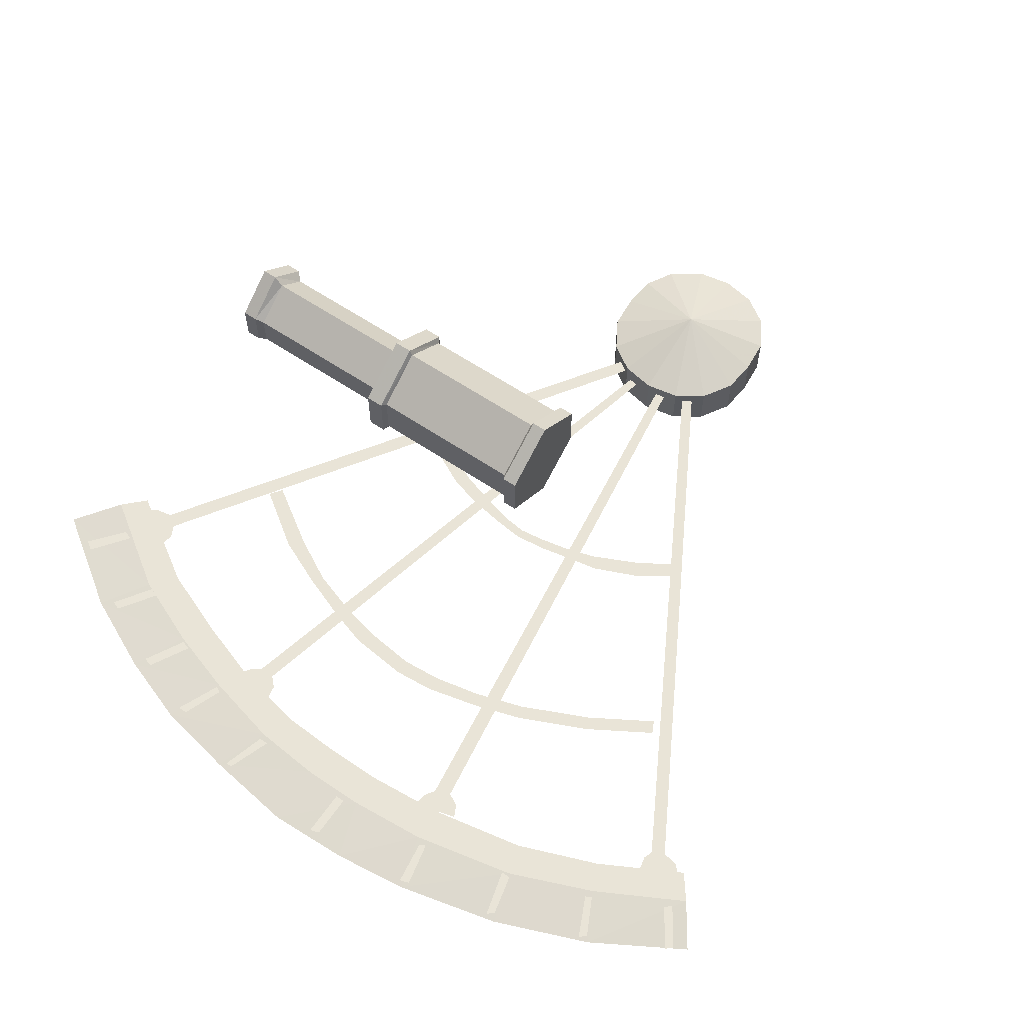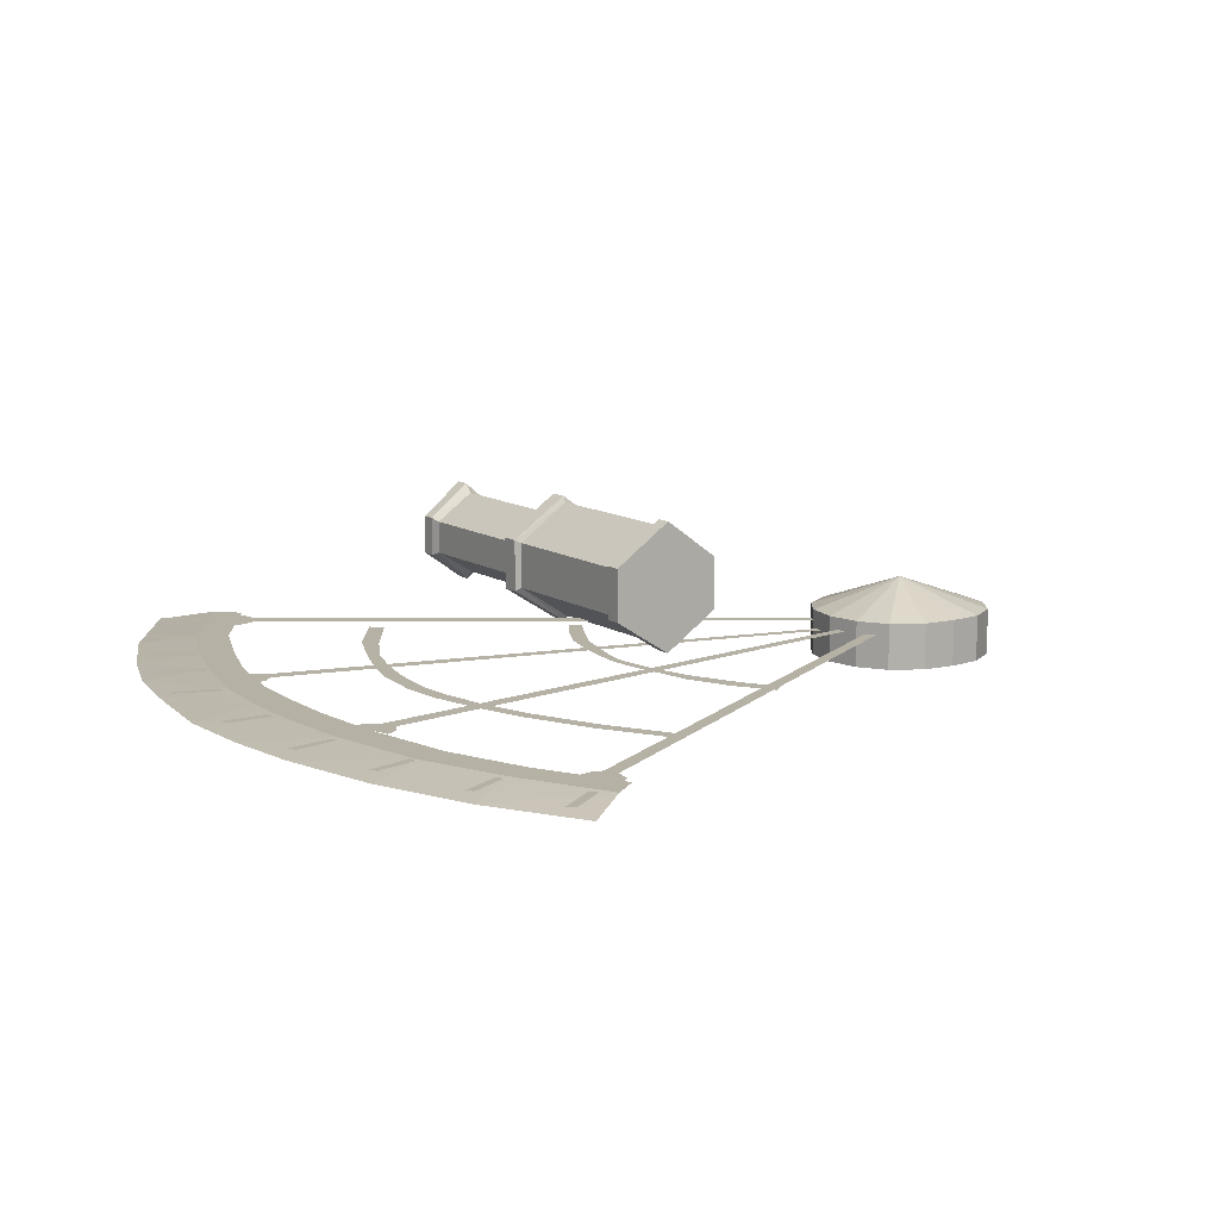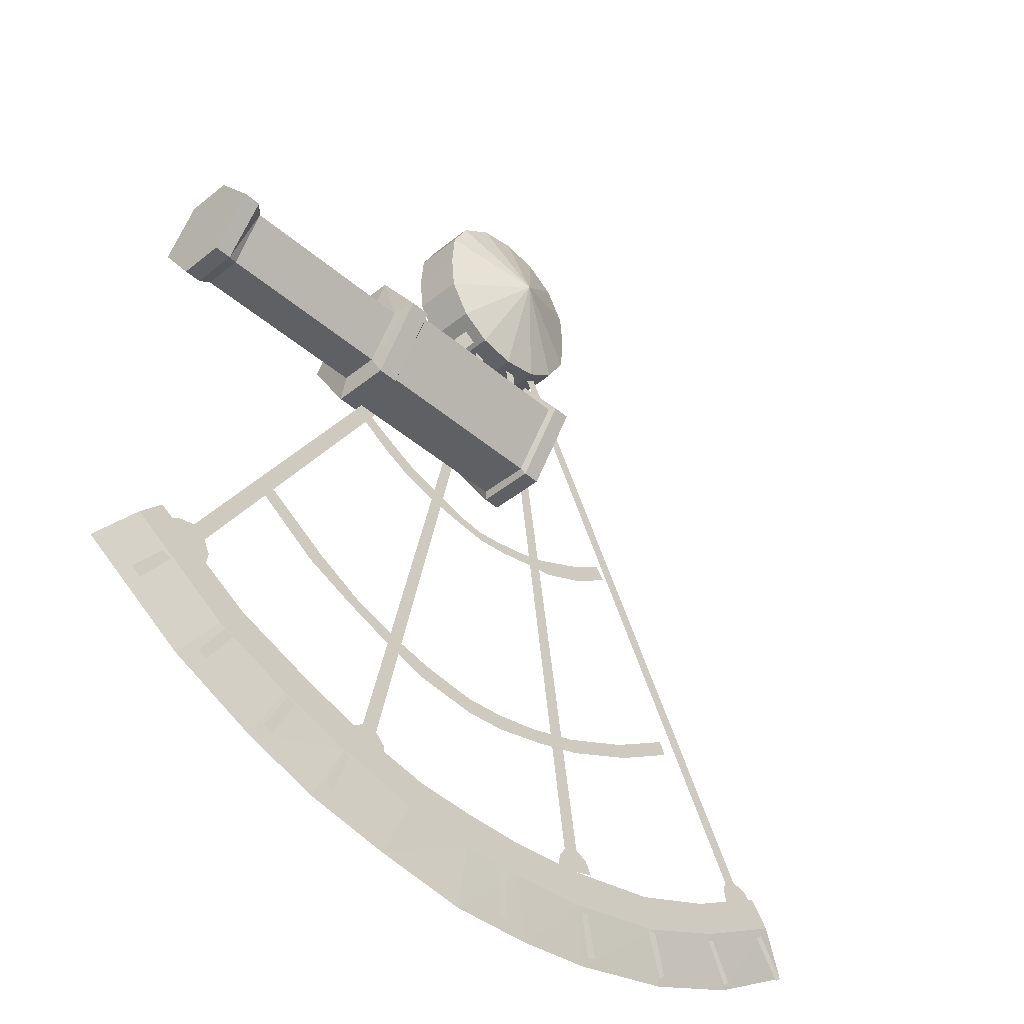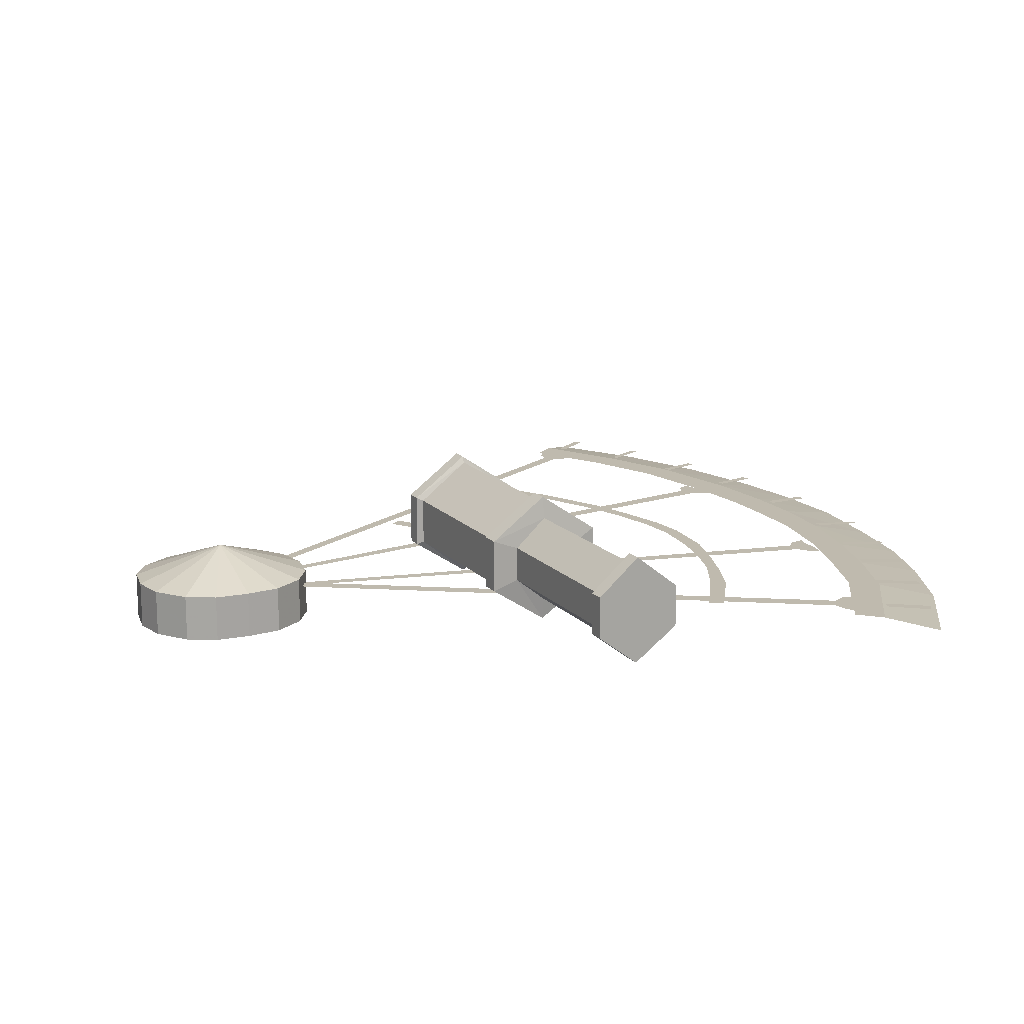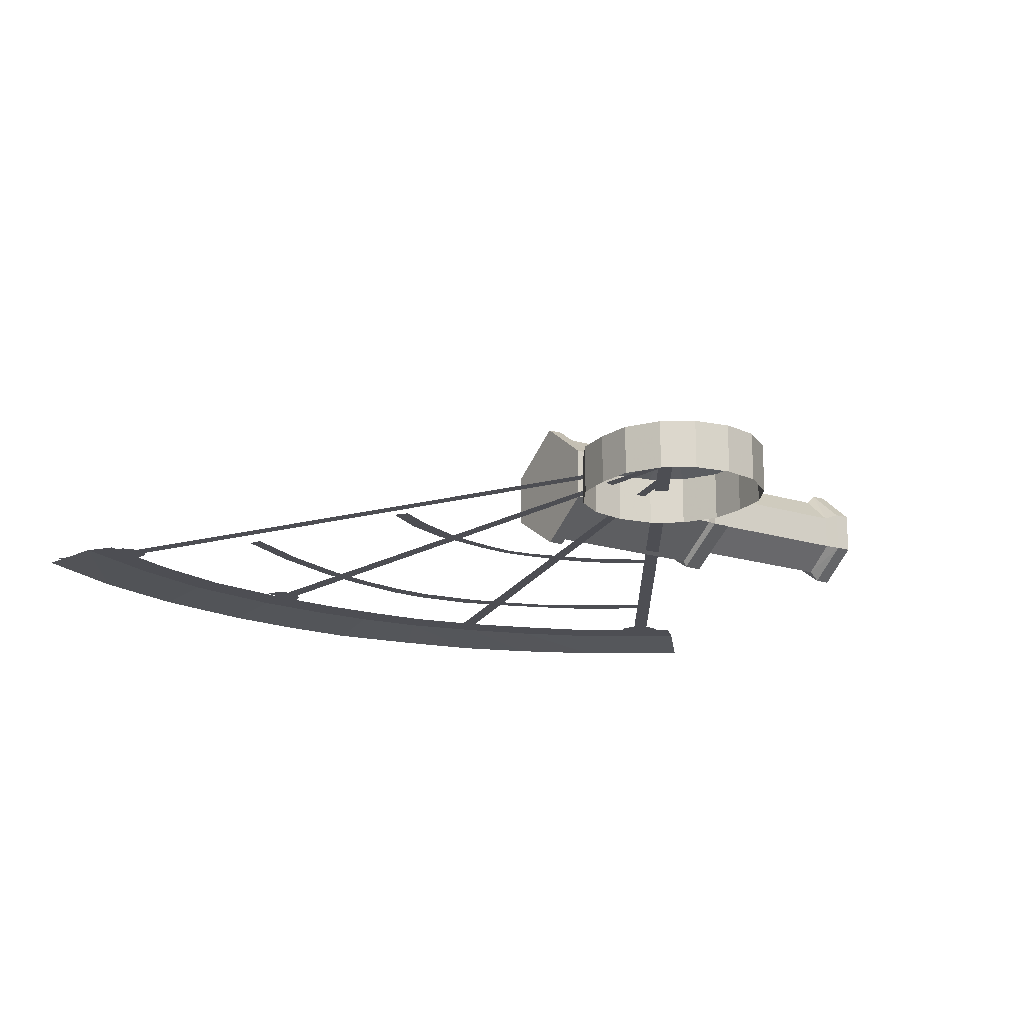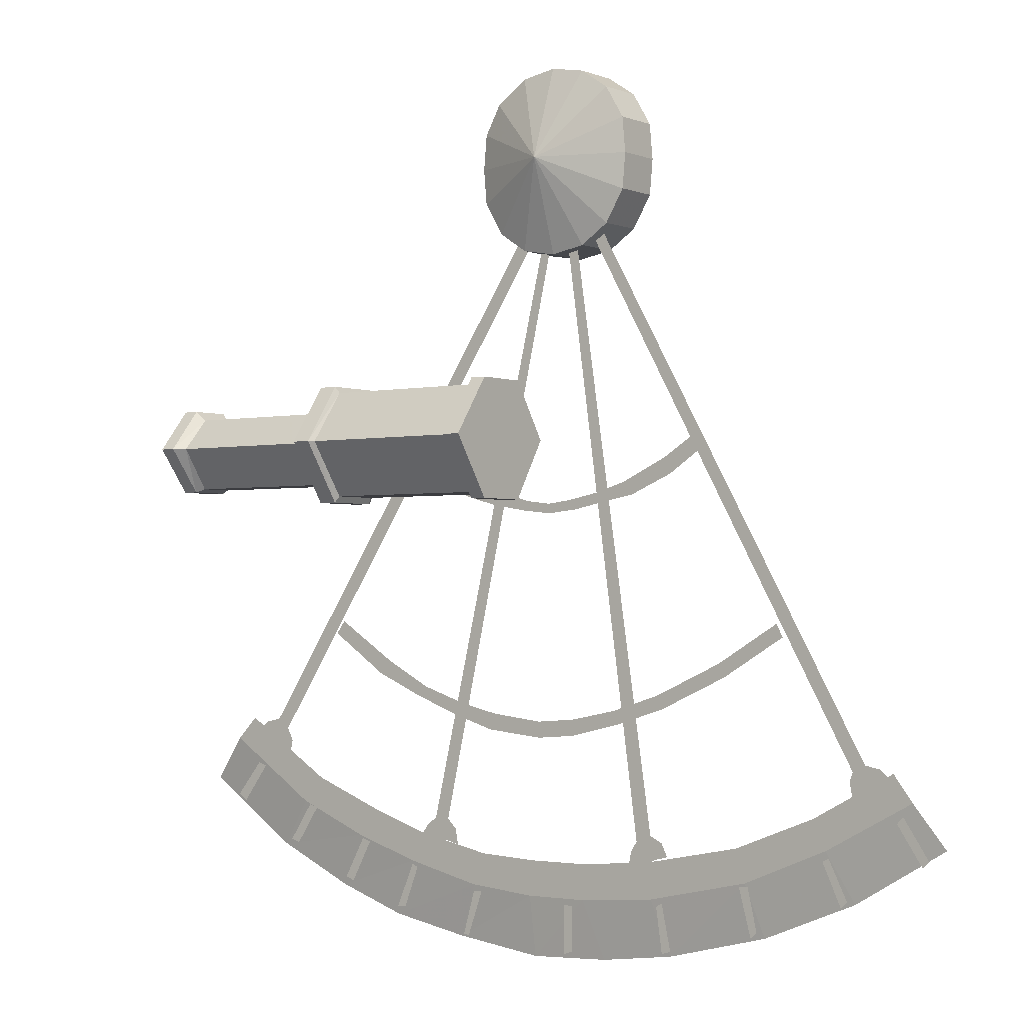
<metadata>
{"format":"obj","ext":"obj","renderer":"f3d","projection":"perspective","resolution":1024,"background":"white","views":[{"elev":61.0,"azim":-145.4,"up":"+Y"},{"elev":11.8,"azim":-123.9,"up":"+Y"},{"elev":-42.5,"azim":134.1,"up":"+Z"},{"elev":15.7,"azim":63.0,"up":"+Y"},{"elev":-17.4,"azim":-32.3,"up":"+Y"},{"elev":-2.1,"azim":-143.2,"up":"+Z"}]}
</metadata>
<code>
v 1.008 0.3359 0.4141
v 1.008 0.2578 0.5234
v 1.047 0.2578 0.5234
v 1.047 0.3359 0.4141
v 1.047 0.4375 0.4141
v 1.008 0.4375 0.4141
v 0.9844 0.3438 0.4219
v 1.008 0.5234 0.5234
v 0.9844 0.5 0.5234
v 0.9844 0.4297 0.4219
v 0.5703 0.3438 0.4219
v 0.9844 0.2812 0.5234
v 1.008 0.3359 0.625
v 1.047 0.3359 0.625
v 1.047 0.4375 0.625
v 1.047 0.5234 0.5234
v 1.008 0.4375 0.625
v 0.9844 0.4297 0.6016
v 0.9844 0.3438 0.6016
v 0.5703 0.4297 0.6016
v 0.5703 0.5 0.5234
v 0.5703 0.4297 0.4219
v 0.5625 0.3203 0.375
v 0.5703 0.2812 0.5234
v 0.5703 0.3438 0.6016
v 0.5625 0.4531 0.6641
v 0.08594 0.4531 0.375
v 0.08594 0.5547 0.5234
v 0.04688 0.5547 0.5234
v 0.04688 0.4531 0.375
v 0.04688 0.3203 0.375
v 0.08594 0.3203 0.375
v 0.09375 0.4453 0.3906
v 0.09375 0.5391 0.5234
v 0.08594 0.4531 0.6641
v 0.04688 0.4531 0.6641
v 0.04688 0.3203 0.6641
v 0.04688 0.2266 0.5234
v 0.08594 0.2266 0.5234
v 0.09375 0.2422 0.5234
v 0.09375 0.3281 0.3906
v 0.5078 0.4453 0.3906
v 0.5078 0.5391 0.5234
v 0.09375 0.4453 0.6484
v 0.09375 0.3281 0.6484
v 0.08594 0.3203 0.6641
v 0.5078 0.3281 0.6484
v 0.5078 0.2422 0.5234
v 0.5078 0.3281 0.3906
v 0.5156 0.4531 0.375
v 0.5156 0.5547 0.5234
v 0.5078 0.4453 0.6484
v 0.5156 0.3203 0.6641
v 0.5156 0.2266 0.5234
v 0.5156 0.4531 0.6641
v 0.5625 0.3203 0.6641
v 0.5625 0.2266 0.5234
v 0.5156 0.3203 0.375
v 0.5625 0.4531 0.375
v 0.5625 0.5547 0.5234
v -0.03125 0.2812 0.9688
v -0.1172 0.2812 0.9844
v -0.1172 0.1641 0.9844
v -0.03125 0.1641 0.9688
v 0.05469 0.2812 0.9844
v -0.03125 0.3594 1.195
v -0.1875 0.2812 1.031
v -0.1875 0.1641 1.031
v 0.05469 0.1641 0.9844
v 0.125 0.2812 1.031
v 0.1719 0.2812 1.109
v 0.1797 0.2812 1.195
v 0.1719 0.2812 1.281
v 0.1328 0.2812 1.352
v 0.05469 0.2812 1.406
v -0.03125 0.2812 1.422
v -0.1172 0.2812 1.406
v -0.1875 0.2812 1.359
v -0.2344 0.2812 1.281
v -0.2422 0.2812 1.195
v -0.2344 0.2812 1.109
v -0.2344 0.1641 1.109
v 0.05469 0.1641 1.406
v -0.03125 0.1641 1.422
v -0.1172 0.1641 1.406
v -0.1875 0.1641 1.359
v -0.2344 0.1641 1.281
v -0.2422 0.1641 1.195
v 0.125 0.1641 1.031
v 0.1719 0.1641 1.109
v 0.1797 0.1641 1.195
v 0.1719 0.1641 1.281
v 0.1328 0.1641 1.352
v -0.9531 0.25 -0.3438
v -1.016 0.25 -0.4375
v -1 0.25 -0.4531
v -0.9375 0.25 -0.3594
v -0.7656 0.25 -0.4453
v -0.8125 0.25 -0.5391
v -0.7969 0.25 -0.5547
v -0.75 0.25 -0.4531
v -0.5547 0.25 -0.5234
v -0.5781 0.25 -0.625
v -0.5625 0.25 -0.6406
v -0.5312 0.25 -0.5234
v -0.3203 0.25 -0.5781
v -0.3438 0.25 -0.6875
v -0.3203 0.25 -0.6953
v -0.3047 0.25 -0.5859
v -0.0625 0.25 -0.6016
v -0.0625 0.25 -0.7109
v -0.03906 0.25 -0.7188
v -0.03906 0.25 -0.6016
v 0.2109 0.25 -0.5859
v 0.25 0.25 -0.6953
v 0.2656 0.25 -0.6953
v 0.2344 0.25 -0.5859
v 0.4141 0.25 -0.5391
v 0.4531 0.25 -0.6406
v 0.4766 0.25 -0.6406
v 0.4297 0.25 -0.5312
v 0.5703 0.25 -0.4844
v 0.625 0.25 -0.5859
v 0.6484 0.25 -0.5781
v 0.5938 0.25 -0.4766
v 0.75 0.25 -0.4062
v 0.8125 0.25 -0.5
v 0.8359 0.25 -0.4922
v 0.7734 0.25 -0.3984
v 0.9297 0.25 -0.3047
v 1 0.25 -0.3984
v 1.023 0.25 -0.3828
v 0.9531 0.25 -0.2969
v -0.9297 0.25 -0.25
v -0.9766 0.25 -0.3125
v -0.7578 0.25 -0.4297
v -0.7266 0.25 -0.3594
v -0.5469 0.25 -0.5156
v -0.5234 0.25 -0.4375
v -0.2891 0.25 -0.5703
v -0.2812 0.25 -0.4844
v -0.09375 0.25 -0.5859
v -0.09375 0.25 -0.5
v 0.0625 0.25 -0.5859
v 0.05469 0.25 -0.5
v 0.2344 0.25 -0.5703
v 0.2031 0.25 -0.4922
v 0.4297 0.25 -0.5234
v 0.3906 0.25 -0.4531
v 0.6016 0.25 -0.4688
v 0.5547 0.25 -0.3984
v 0.7891 0.25 -0.3906
v 0.7344 0.25 -0.3281
v 1.023 0.25 -0.2344
v 0.9688 0.25 -0.1797
v -1.047 0.2266 -0.4141
v -0.8203 0.2266 -0.5469
v -0.5859 0.2266 -0.6406
v -0.3281 0.2266 -0.7031
v -0.1406 0.2266 -0.7266
v 0.0625 0.2266 -0.7344
v 0.2891 0.2266 -0.7031
v 0.4922 0.2266 -0.6641
v 0.6719 0.2266 -0.6016
v 0.875 0.2266 -0.5078
v 1.117 0.2266 -0.3438
v -0.8906 0.25 -0.2812
v -0.8984 0.25 -0.2422
v -0.9219 0.25 -0.2656
v -0.8594 0.25 -0.2344
v -0.8594 0.25 -0.2969
v -0.8281 0.25 -0.25
v -0.05469 0.25 1.141
v -0.07812 0.25 1.156
v -0.8203 0.25 -0.2734
v -0.8281 0.25 -0.3125
v -0.3047 0.25 -0.4766
v -0.3203 0.25 -0.4375
v -0.3359 0.25 -0.4688
v -0.2891 0.25 -0.4219
v -0.2656 0.25 -0.4922
v -0.25 0.25 -0.4375
v -0.03125 0.25 1.156
v -0.05469 0.25 1.164
v -0.2344 0.25 -0.4609
v -0.2266 0.25 -0.5
v -0.625 0.2344 0.07812
v -0.6406 0.2344 0.04688
v -0.4844 0.2344 -0.04688
v -0.4688 0.2344 -0.01562
v -0.3125 0.2344 -0.125
v -0.2969 0.2344 -0.09375
v -0.1875 0.2344 -0.1641
v -0.1719 0.2344 -0.1328
v -0.05469 0.2344 -0.1953
v -0.05469 0.2344 -0.1562
v 0.04688 0.2344 -0.2031
v 0.04688 0.2344 -0.1641
v 0.1953 0.2344 -0.1875
v 0.1797 0.2344 -0.1484
v 0.2969 0.2344 -0.1562
v 0.2812 0.2344 -0.125
v 0.4219 0.2344 -0.1094
v 0.3984 0.2344 -0.08594
v 0.5469 0.2344 -0.05469
v 0.5156 0.2344 -0.02344
v 0.6953 0.2344 0.04688
v 0.6719 0.2344 0.07812
v 0.875 0.25 -0.25
v 0.8359 0.25 -0.2344
v 0.8438 0.25 -0.2734
v 0.8516 0.25 -0.2031
v 0.9141 0.25 -0.2266
v 0.8828 0.25 -0.1797
v -0.02344 0.25 1.188
v -0.03906 0.25 1.148
v 0.9219 0.25 -0.1875
v 0.9453 0.25 -0.2031
v 0.3281 0.2344 -0.4688
v 0.3047 0.2344 -0.4375
v 0.2969 0.2344 -0.4766
v 0.3281 0.2344 -0.4141
v 0.375 0.2344 -0.4688
v 0.3672 0.2344 -0.4141
v 0 0.2344 1.148
v -0.02344 0.2344 1.148
v 0.3906 0.2344 -0.4297
v 0.4141 0.2344 -0.4609
v -0.4062 0.2344 0.5234
v -0.4297 0.2344 0.4922
v -0.3359 0.2344 0.4297
v -0.3203 0.2344 0.4688
v -0.2266 0.2344 0.3828
v -0.2031 0.2344 0.4141
v -0.1406 0.2344 0.3672
v -0.125 0.2344 0.3906
v -0.0625 0.2344 0.3516
v -0.04688 0.2344 0.375
v 0.01562 0.2344 0.3438
v 0.01562 0.2344 0.3672
v 0.08594 0.2344 0.3516
v 0.07812 0.2344 0.375
v 0.1797 0.2344 0.3672
v 0.1641 0.2344 0.3984
v 0.2656 0.2344 0.3906
v 0.2422 0.2344 0.4219
v 0.3438 0.2344 0.4297
v 0.3203 0.2344 0.4609
v 0.4297 0.2344 0.4844
v 0.4062 0.2344 0.5078
f 1 2 3
f 1 3 4
f 1 4 5
f 1 5 6
f 1 6 7
f 1 7 2
f 1 2 8
f 1 8 6
f 6 8 9
f 6 9 10
f 6 10 7
f 7 10 11
f 7 11 12
f 7 12 2
f 2 12 13
f 2 13 14
f 2 14 3
f 3 14 15
f 3 15 16
f 3 16 4
f 4 16 5
f 5 16 8
f 5 8 6
f 17 8 16
f 17 16 15
f 17 15 14
f 17 14 13
f 17 13 18
f 17 18 8
f 17 8 2
f 17 2 13
f 13 12 19
f 13 19 18
f 18 19 20
f 18 20 9
f 18 9 8
f 10 9 21
f 10 21 22
f 10 22 11
f 11 22 23
f 11 23 24
f 11 24 12
f 12 24 19
f 19 24 25
f 19 25 20
f 20 25 26
f 20 26 21
f 20 21 9
f 27 28 29
f 27 29 30
f 27 30 31
f 27 31 32
f 27 32 33
f 27 33 28
f 28 33 34
f 28 34 35
f 28 35 36
f 28 36 29
f 29 36 37
f 29 37 38
f 29 38 30
f 30 38 31
f 31 38 39
f 31 39 32
f 32 39 40
f 32 40 41
f 32 41 33
f 33 41 42
f 33 42 34
f 34 42 43
f 34 43 44
f 34 44 35
f 35 44 45
f 35 45 46
f 35 46 36
f 36 46 37
f 37 46 38
f 38 46 39
f 39 46 45
f 39 45 40
f 40 45 47
f 40 47 48
f 40 48 41
f 41 48 49
f 41 49 42
f 42 49 50
f 42 50 43
f 43 50 51
f 43 51 52
f 43 52 44
f 44 52 47
f 44 47 45
f 53 54 48
f 53 48 47
f 53 47 52
f 53 52 55
f 53 55 56
f 53 56 54
f 54 56 57
f 54 57 58
f 54 58 49
f 54 49 48
f 49 58 50
f 50 58 59
f 50 59 51
f 51 59 60
f 51 60 55
f 51 55 52
f 58 23 59
f 59 23 22
f 59 22 60
f 60 22 21
f 60 21 26
f 60 26 55
f 55 26 56
f 56 26 25
f 56 25 57
f 57 25 24
f 57 24 23
f 57 23 58
f 61 62 63
f 61 63 64
f 61 64 65
f 61 65 66
f 61 66 62
f 62 66 67
f 62 67 68
f 62 68 63
f 64 69 65
f 65 69 70
f 65 70 66
f 66 70 71
f 66 71 72
f 66 72 73
f 66 73 74
f 66 74 75
f 66 75 76
f 66 76 77
f 66 77 78
f 66 78 79
f 66 79 80
f 66 80 81
f 66 81 67
f 67 81 82
f 67 82 68
f 76 75 83
f 76 83 84
f 76 84 77
f 77 84 85
f 77 85 78
f 78 85 86
f 78 86 79
f 79 86 87
f 79 87 80
f 80 87 88
f 80 88 81
f 81 88 82
f 70 69 89
f 70 89 71
f 71 89 90
f 71 90 72
f 72 90 91
f 72 91 73
f 73 91 92
f 73 92 74
f 74 92 93
f 74 93 75
f 75 93 83
f 94 95 96
f 94 96 97
f 98 99 100
f 98 100 101
f 102 103 104
f 102 104 105
f 106 107 108
f 106 108 109
f 110 111 112
f 110 112 113
f 114 115 116
f 114 116 117
f 118 119 120
f 118 120 121
f 122 123 124
f 122 124 125
f 126 127 128
f 126 128 129
f 130 131 132
f 130 132 133
f 134 135 136
f 134 136 137
f 137 136 138
f 137 138 139
f 139 138 140
f 139 140 141
f 141 140 142
f 141 142 143
f 143 142 144
f 143 144 145
f 145 144 146
f 145 146 147
f 147 146 148
f 147 148 149
f 149 148 150
f 149 150 151
f 151 150 152
f 151 152 153
f 153 152 154
f 153 154 155
f 135 156 157
f 135 157 136
f 136 157 158
f 136 158 138
f 138 158 159
f 138 159 140
f 140 159 160
f 140 160 142
f 142 160 161
f 142 161 144
f 144 161 162
f 144 162 146
f 146 162 163
f 146 163 148
f 148 163 164
f 148 164 150
f 150 164 165
f 150 165 152
f 152 165 166
f 152 166 154
f 167 168 169
f 168 167 170
f 170 167 171
f 170 171 172
f 170 172 173
f 170 173 174
f 172 171 175
f 175 171 176
f 177 178 179
f 178 177 180
f 180 177 181
f 180 181 182
f 180 182 183
f 180 183 184
f 182 181 185
f 185 181 186
f 187 188 189
f 187 189 190
f 190 189 191
f 190 191 192
f 192 191 193
f 192 193 194
f 194 193 195
f 194 195 196
f 196 195 197
f 196 197 198
f 198 197 199
f 198 199 200
f 200 199 201
f 200 201 202
f 202 201 203
f 202 203 204
f 204 203 205
f 204 205 206
f 206 205 207
f 206 207 208
f 209 210 211
f 210 209 212
f 212 209 213
f 212 213 214
f 212 214 215
f 212 215 216
f 214 213 217
f 217 213 218
f 219 220 221
f 220 219 222
f 222 219 223
f 222 223 224
f 222 224 225
f 222 225 226
f 224 223 227
f 227 223 228
f 229 230 231
f 229 231 232
f 232 231 233
f 232 233 234
f 234 233 235
f 234 235 236
f 236 235 237
f 236 237 238
f 238 237 239
f 238 239 240
f 240 239 241
f 240 241 242
f 242 241 243
f 242 243 244
f 244 243 245
f 244 245 246
f 246 245 247
f 246 247 248
f 248 247 249
f 248 249 250

</code>
